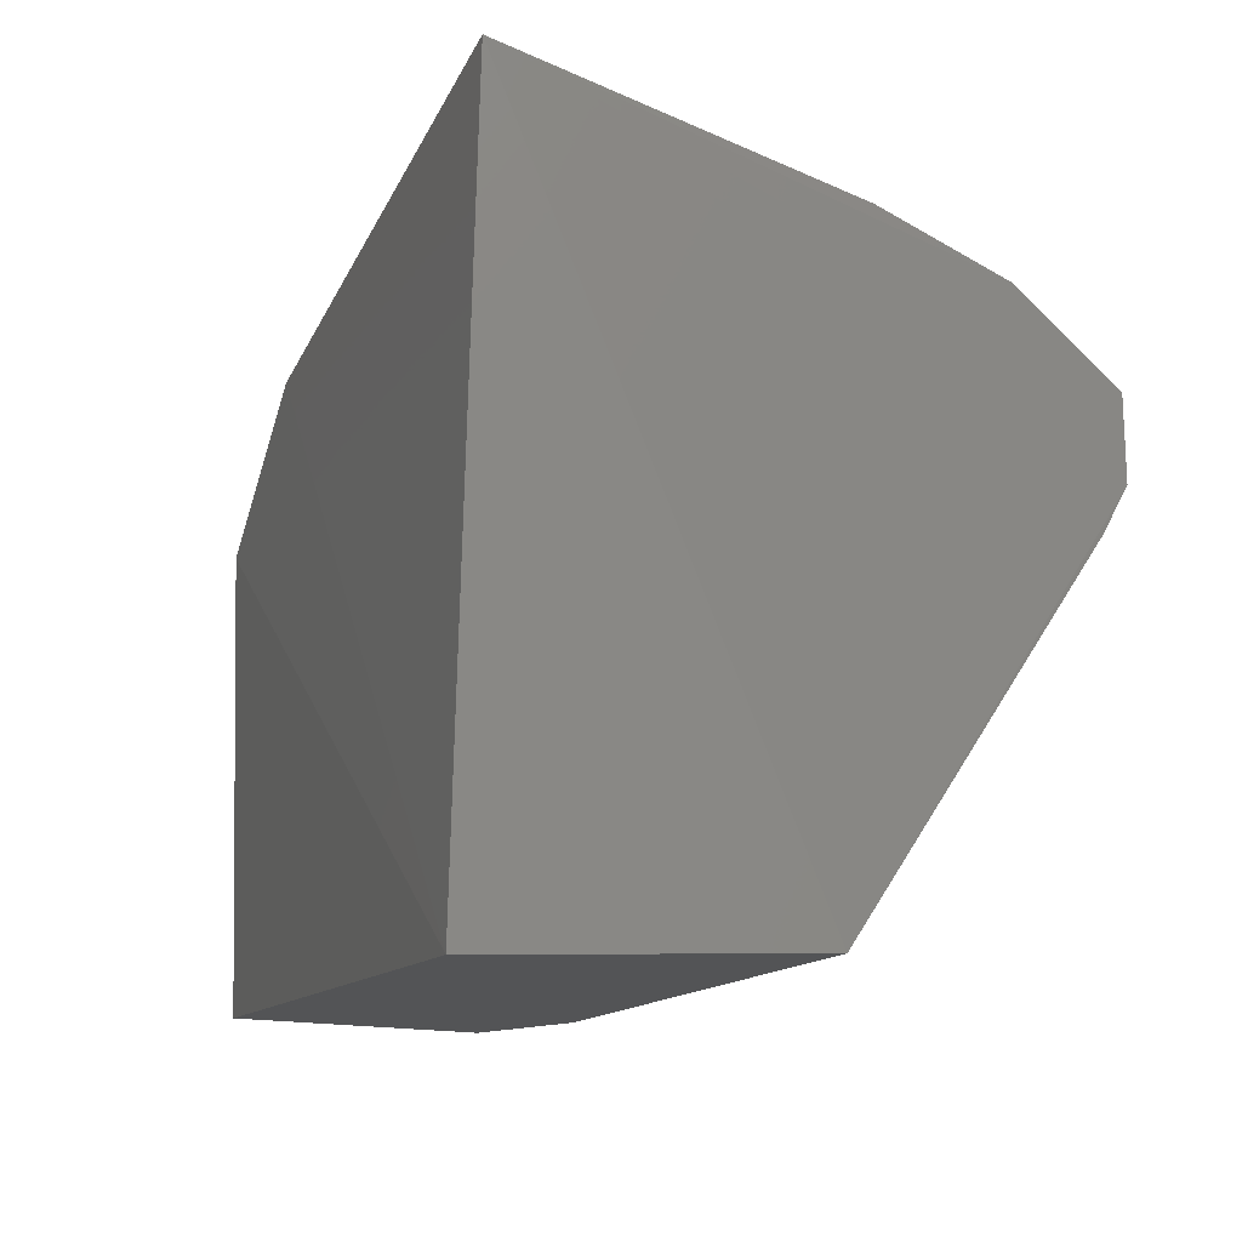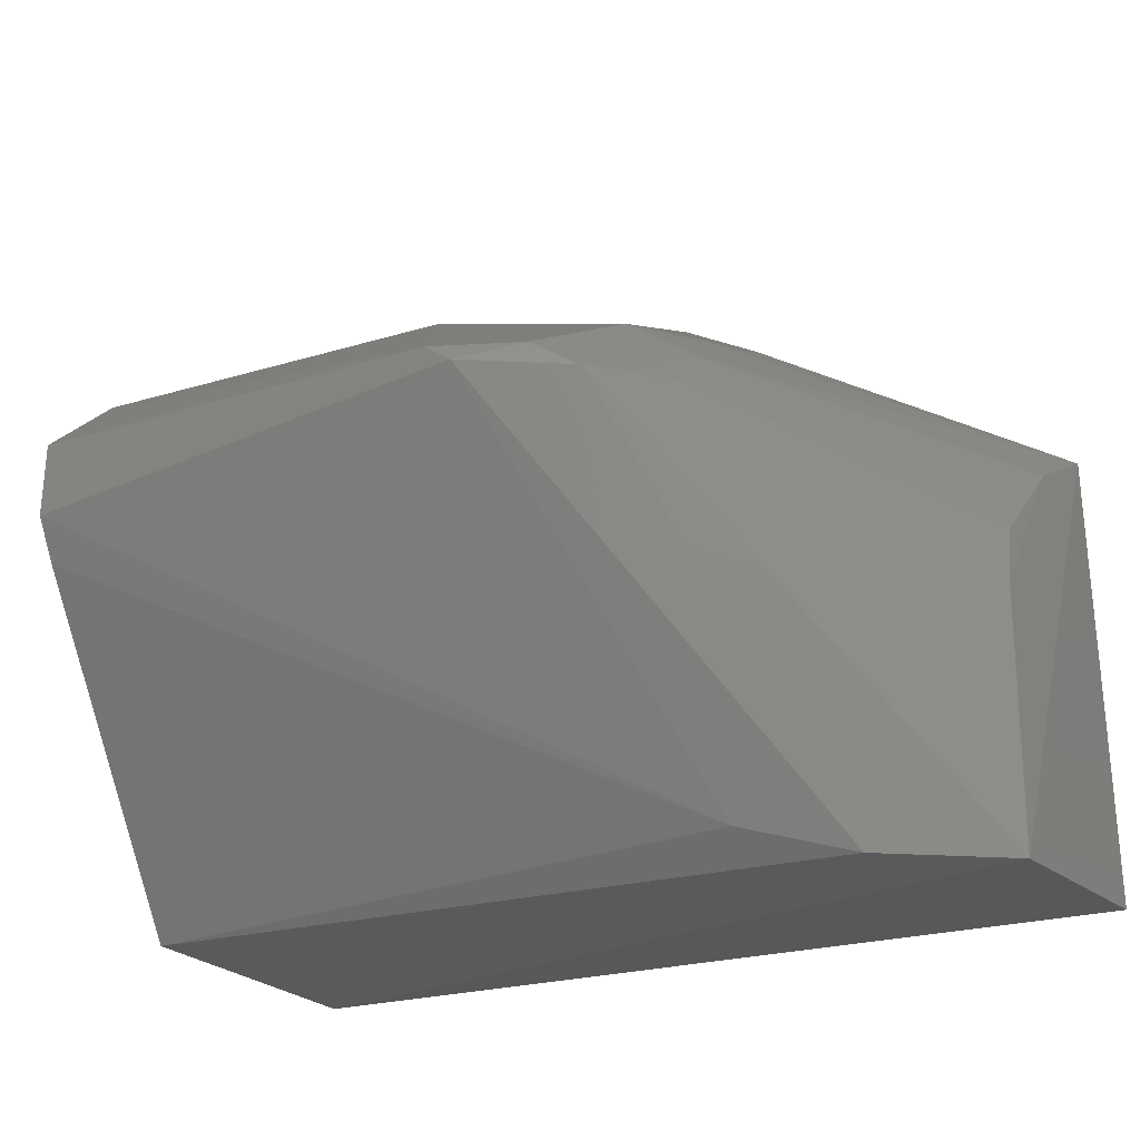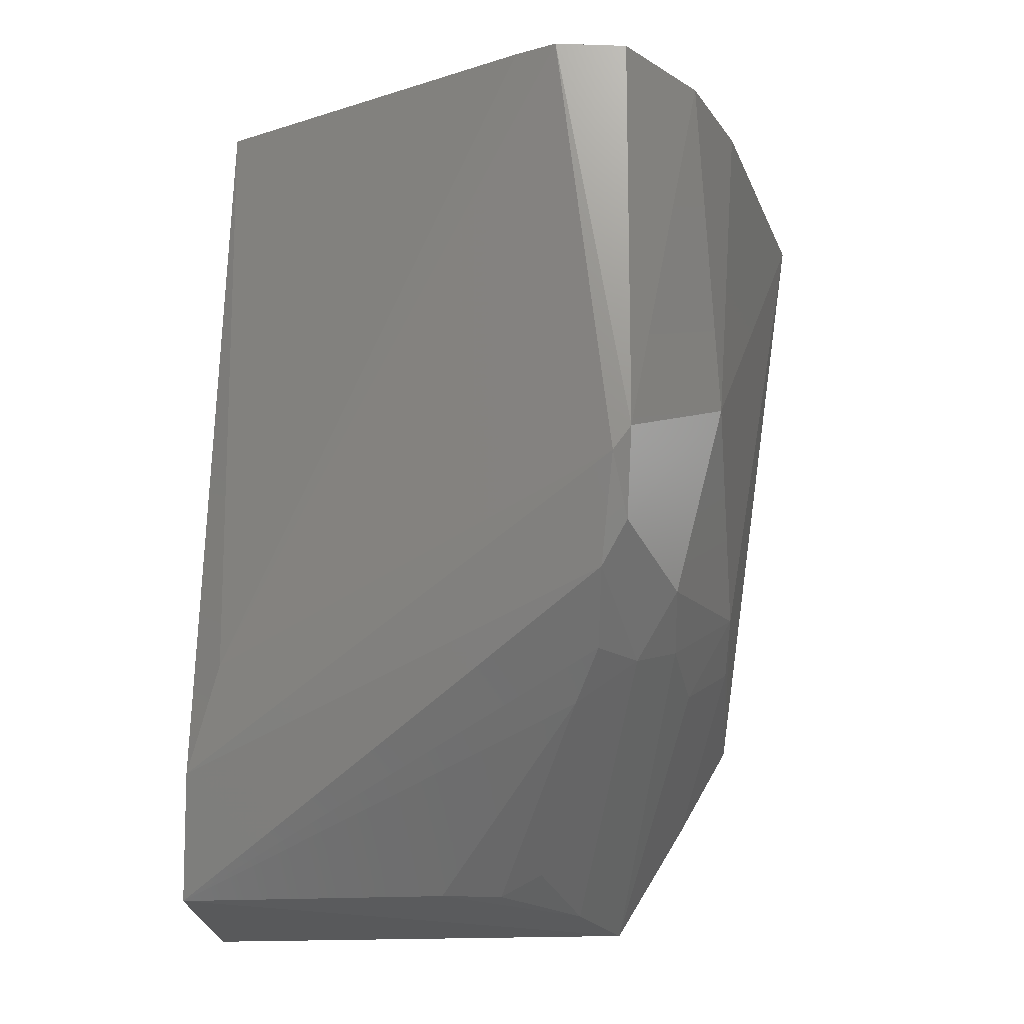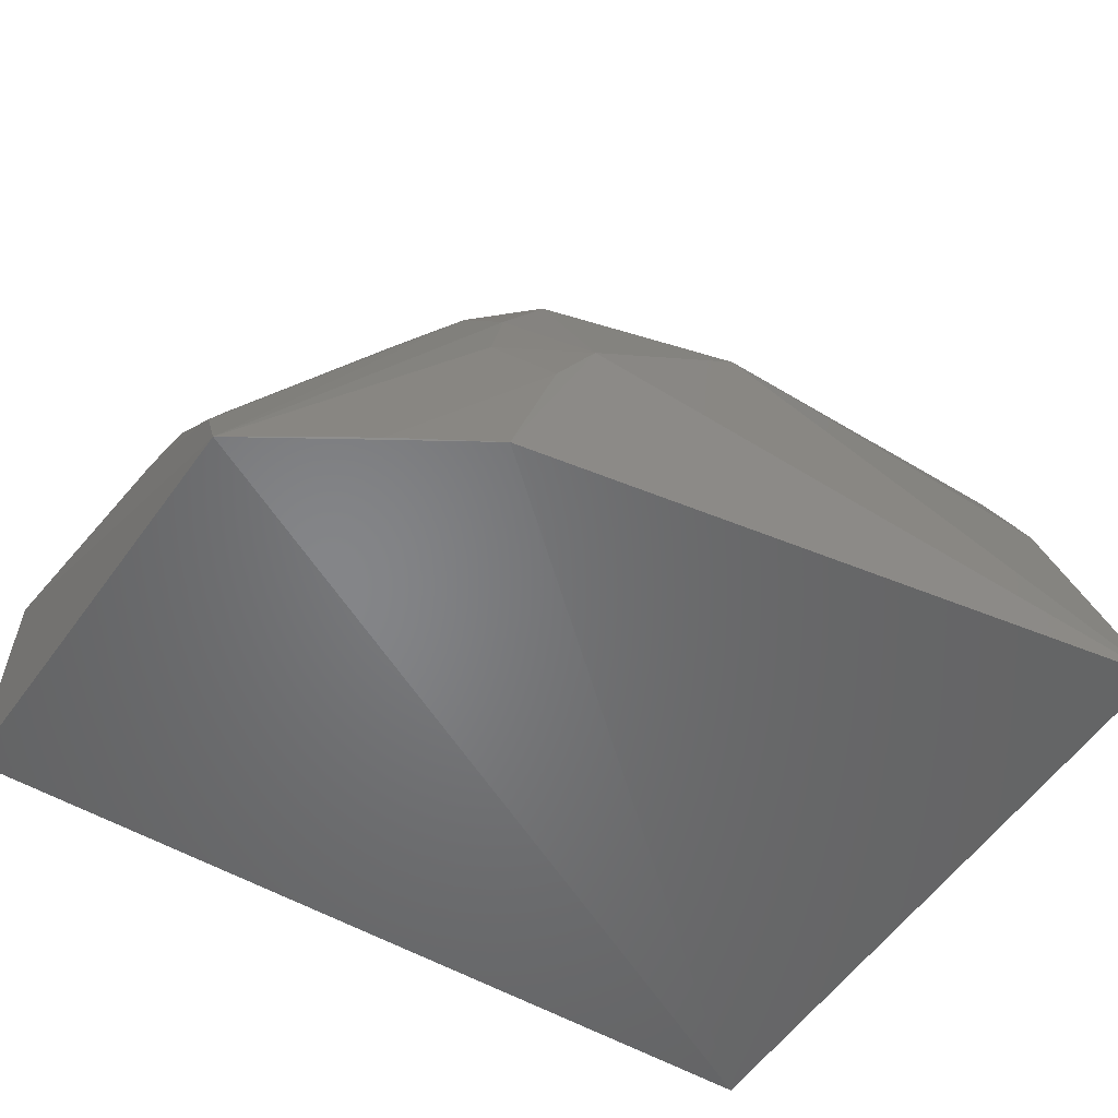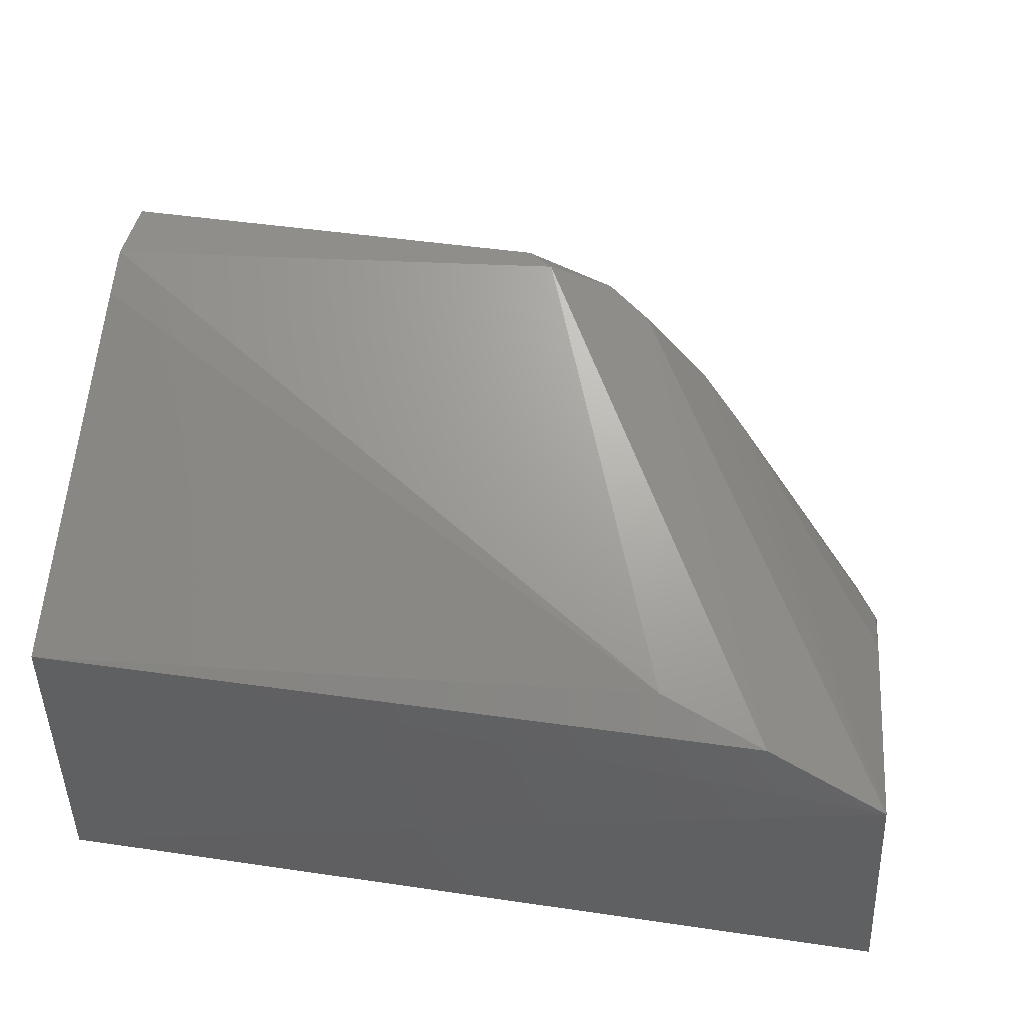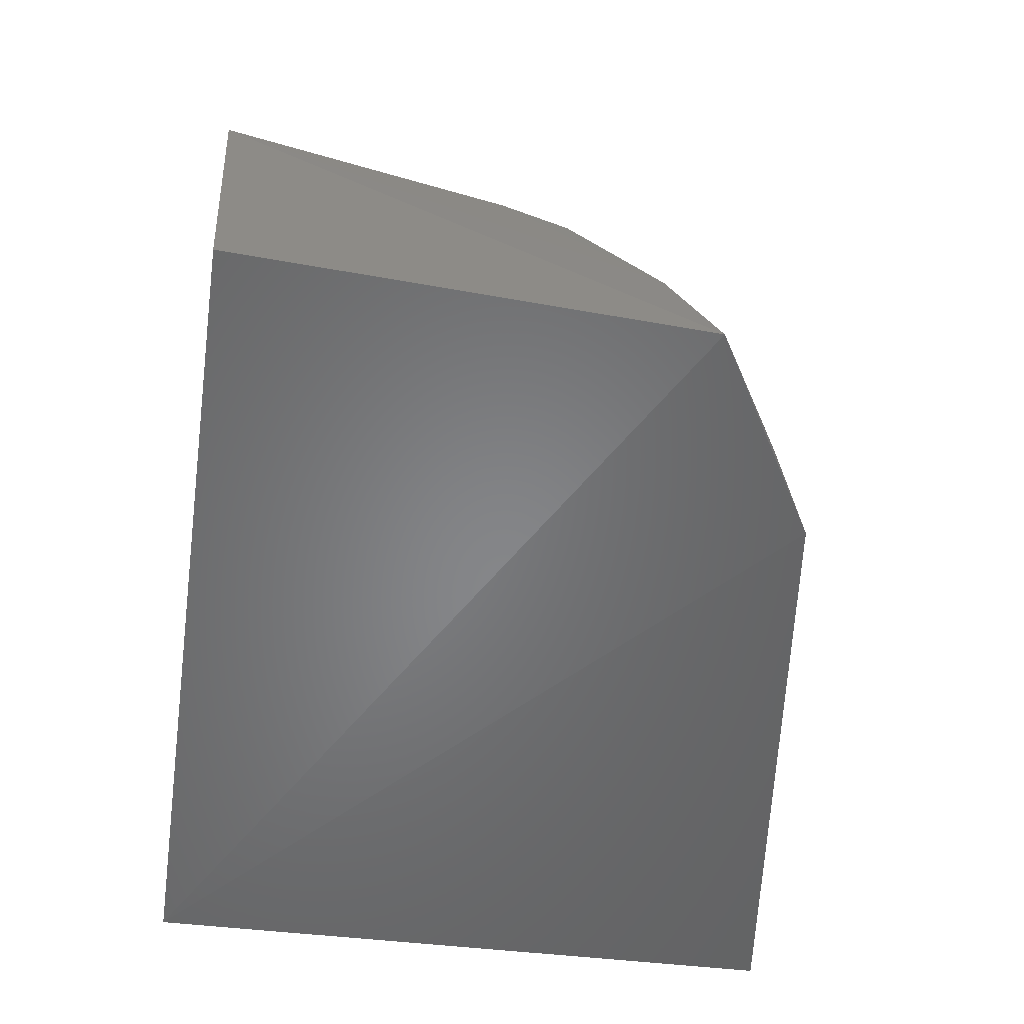
<metadata>
{"format":"stl","ext":"stl","renderer":"f3d","projection":"perspective","resolution":1024,"background":"white","views":[{"elev":-11.3,"azim":72.5,"up":"+Z"},{"elev":-22.5,"azim":-151.5,"up":"+Z"},{"elev":71.3,"azim":-89.4,"up":"+Y"},{"elev":-52.3,"azim":-32.8,"up":"+Y"},{"elev":43.9,"azim":-170.2,"up":"+Y"},{"elev":-53.1,"azim":-98.4,"up":"+Y"}]}
</metadata>
<code>
# stl→obj: 32 verts, 60 faces
v 5.434 9.265 9.021
v 5.389 7.632 13
v 5.369 7.525 8.98
v 0.2273 8.99 8.912
v 1.528 7.499 12.48
v 0.2454 7.451 11.73
v 0.1672 7.525 8.98
v 5.362 10.72 11.2
v 5.352 10.71 11.65
v 2.021 10.4 11.49
v 1.631 9.99 11.49
v 0.2986 8.002 11.44
v 0.3397 8.553 10.91
v 0.3213 8.689 10.53
v 1.354 9.708 11.36
v 5.351 10.17 12.12
v 5.356 9.489 12.43
v 2.653 10.69 11.55
v 1.616 9.535 9.138
v 2.281 10.51 11.64
v 5.364 10.58 10.95
v 0.9597 9.377 8.945
v 1.595 8.907 12.12
v 1.742 9.466 12
v 1.851 8.486 12.4
v 0.9748 7.485 12.17
v 2.111 8.917 12.4
v 2.023 9.883 11.98
v 1.621 9.728 11.74
v 0.4833 8.559 11.17
v 3.211 9.905 12.27
v 2.807 10.69 11.66
f 1 2 3
f 1 3 4
f 5 3 2
f 5 6 3
f 7 3 6
f 7 6 4
f 7 4 3
f 8 2 1
f 9 2 8
f 10 4 11
f 12 13 14
f 12 14 4
f 12 4 6
f 15 11 4
f 15 4 14
f 15 14 13
f 16 17 2
f 16 2 9
f 18 8 19
f 18 10 20
f 21 19 8
f 21 8 1
f 21 1 19
f 22 19 1
f 22 1 4
f 22 18 19
f 22 4 10
f 22 10 18
f 23 24 6
f 23 6 25
f 26 25 6
f 26 6 5
f 26 5 25
f 27 25 5
f 27 5 2
f 27 28 24
f 27 23 25
f 27 24 23
f 29 24 28
f 29 15 12
f 29 11 15
f 29 12 6
f 29 6 24
f 29 10 11
f 29 28 20
f 29 20 10
f 30 15 13
f 30 13 12
f 30 12 15
f 31 17 16
f 31 28 27
f 31 27 2
f 31 2 17
f 31 20 28
f 32 9 8
f 32 8 18
f 32 18 20
f 32 20 31
f 32 31 16
f 32 16 9

</code>
